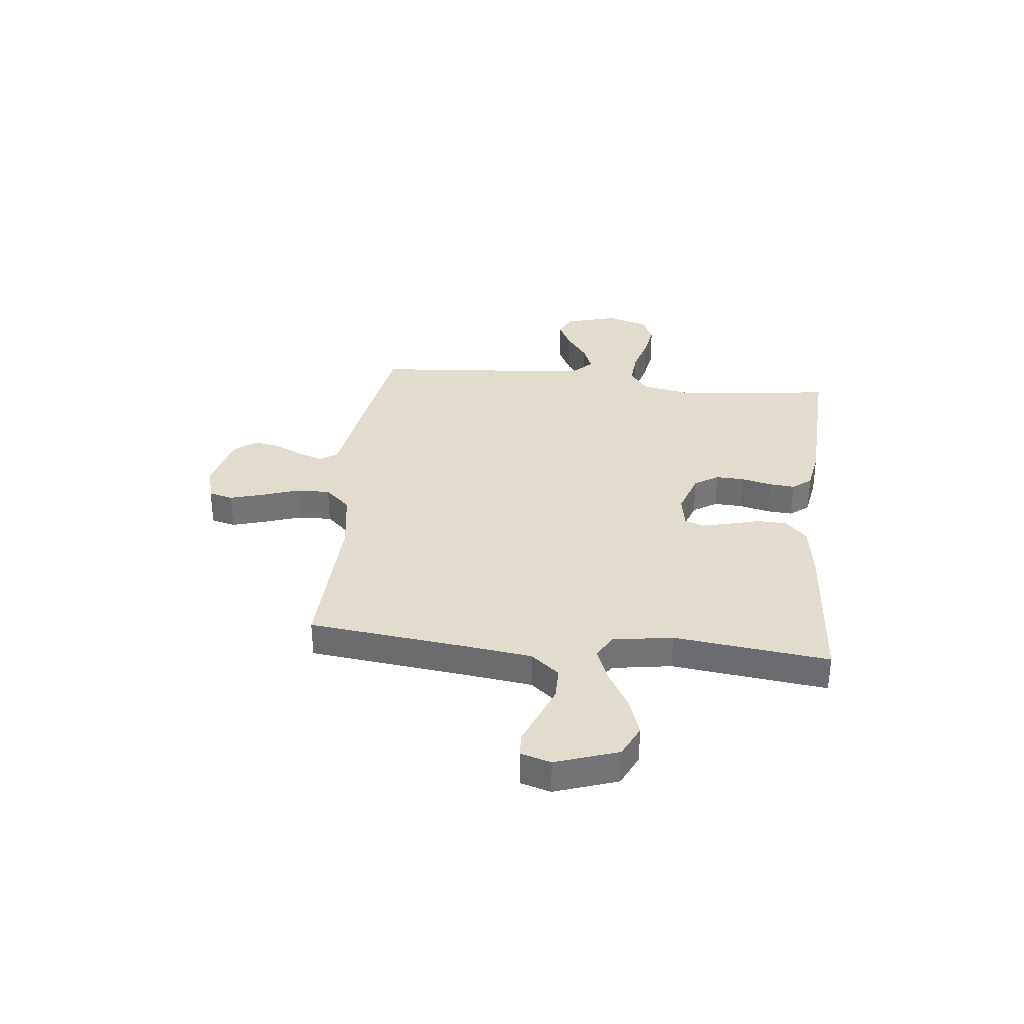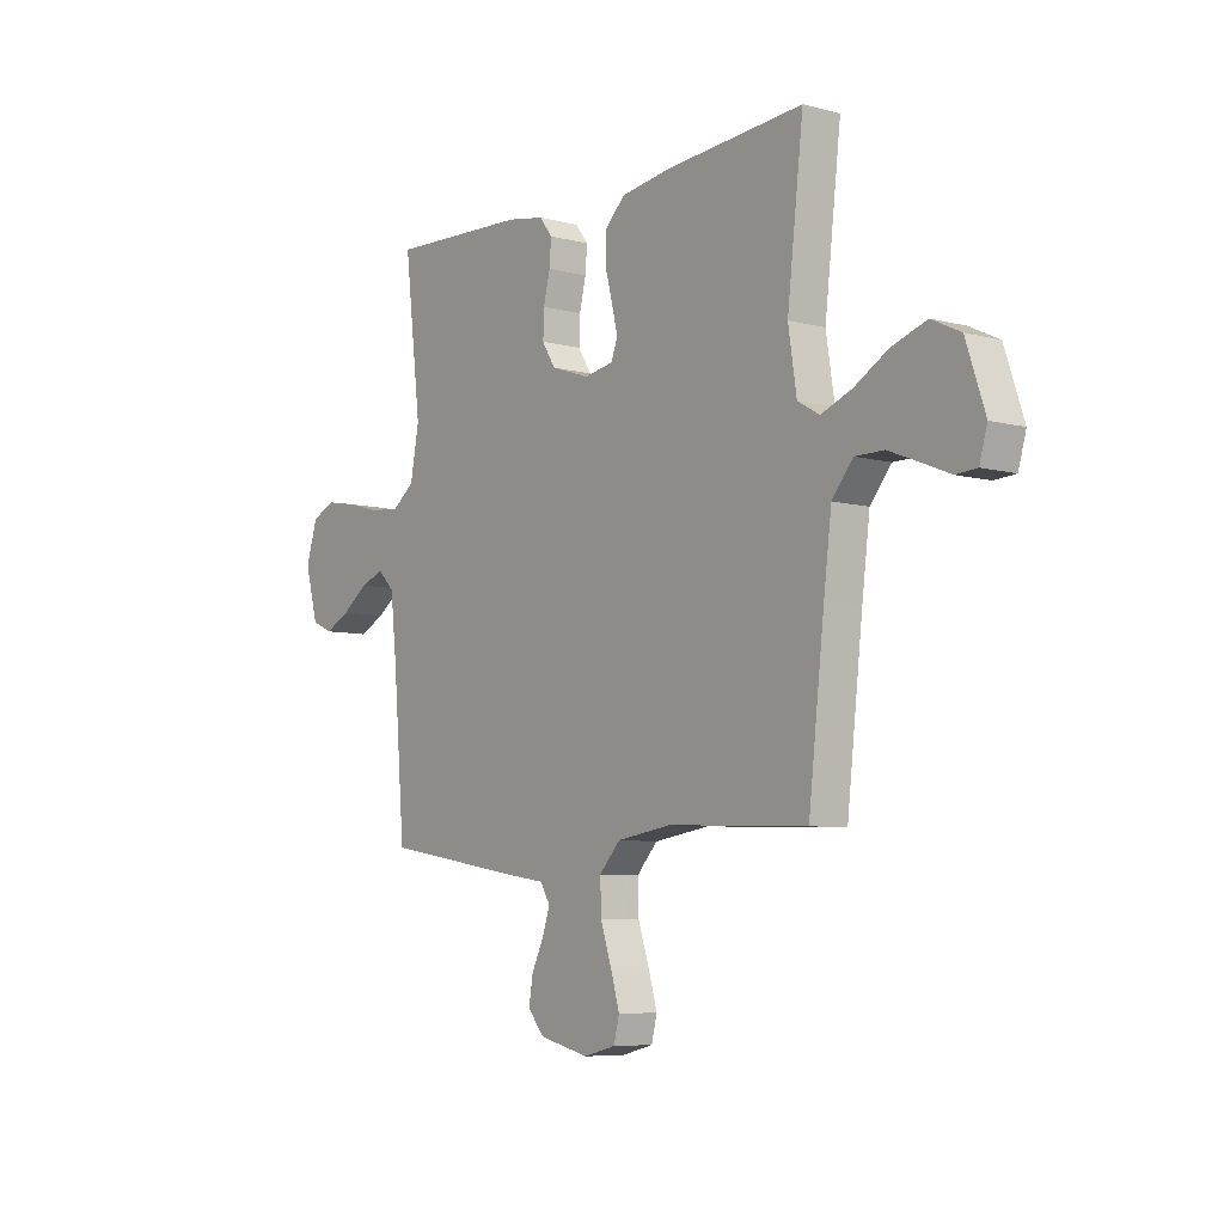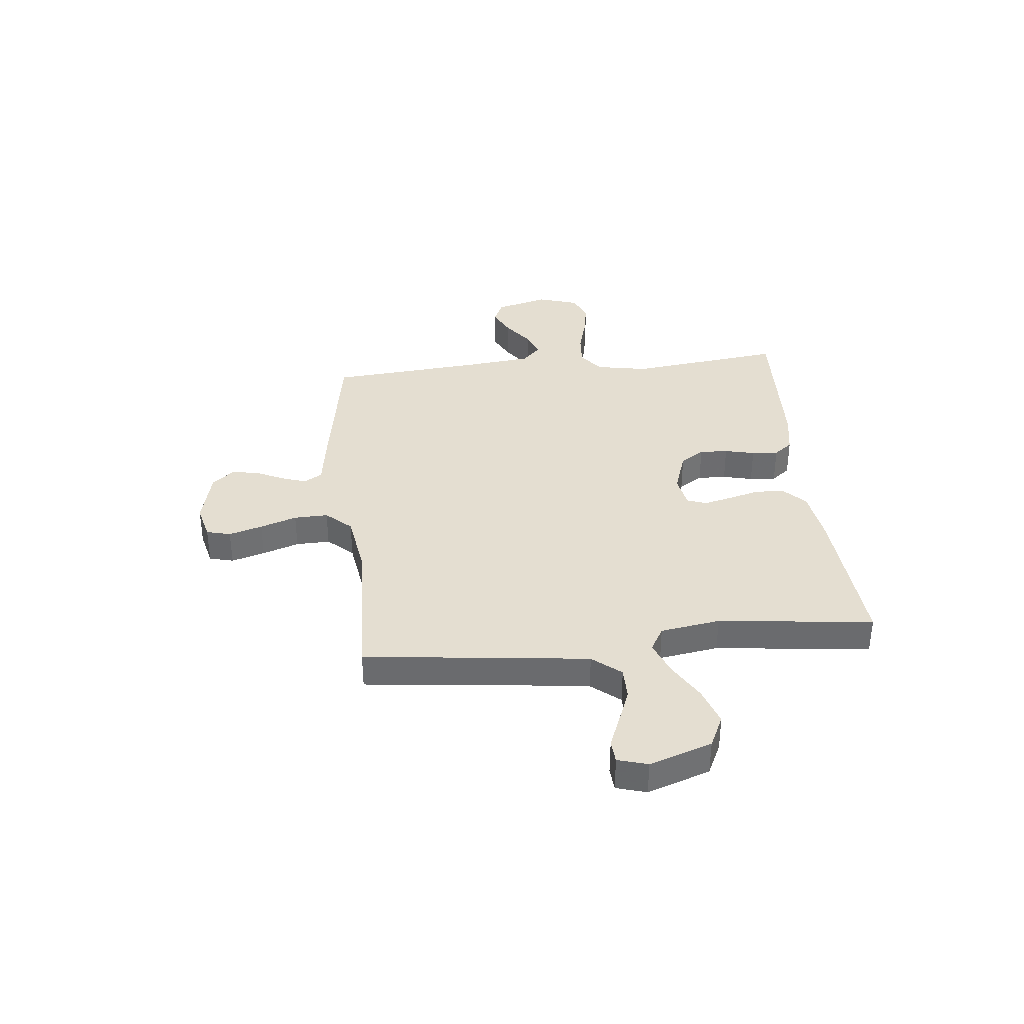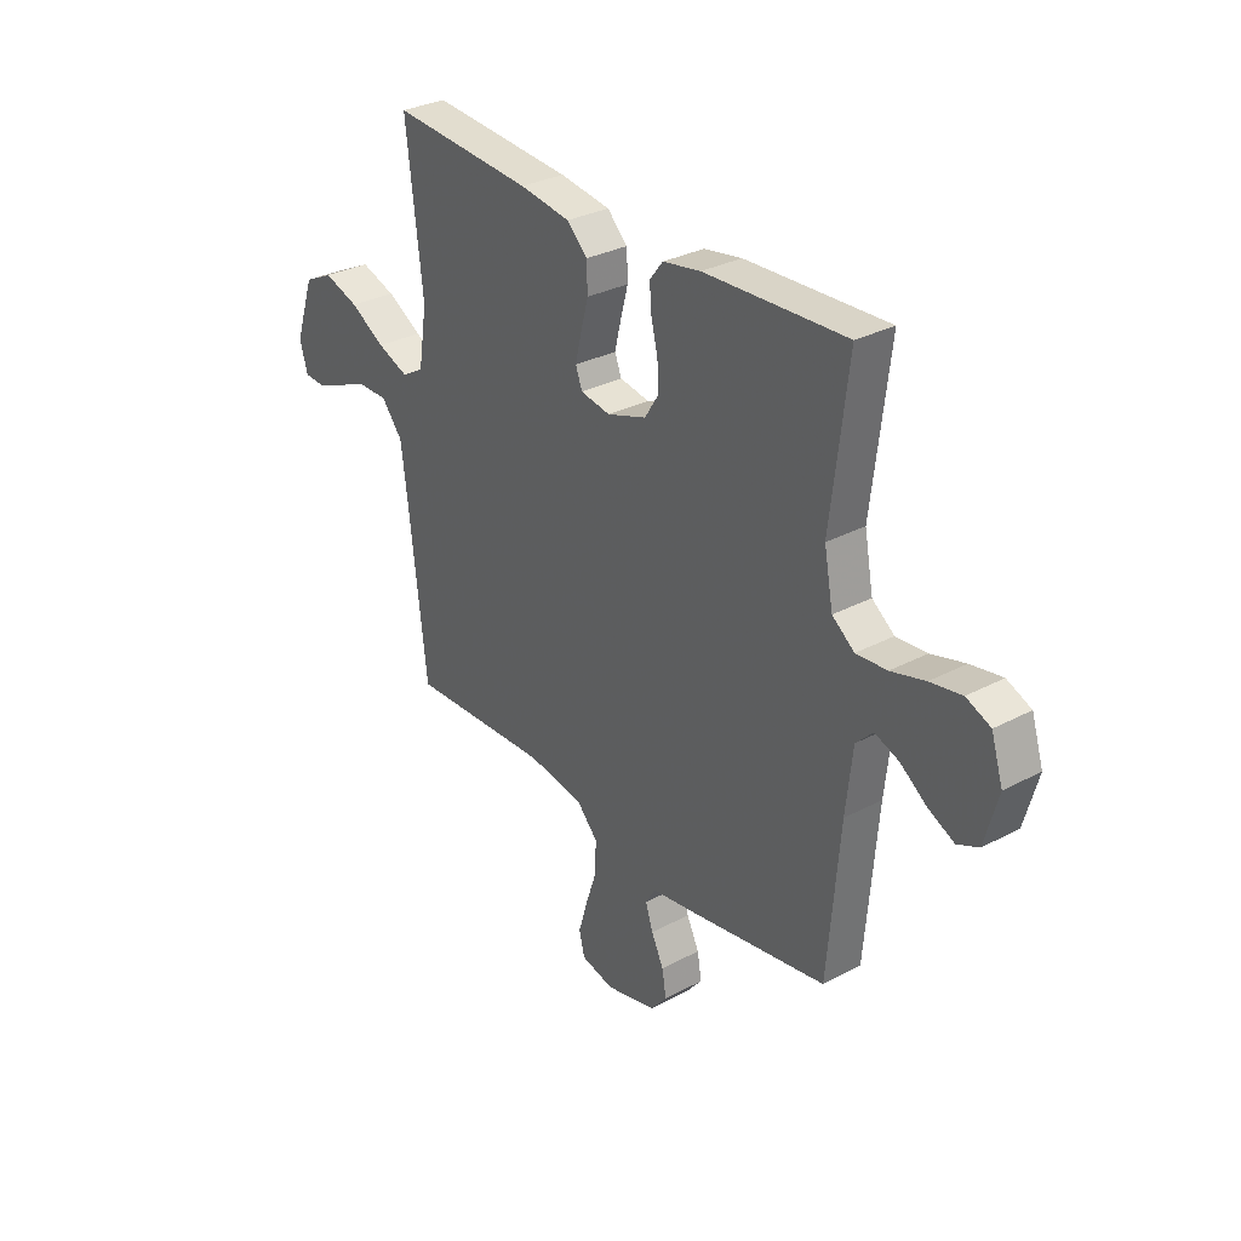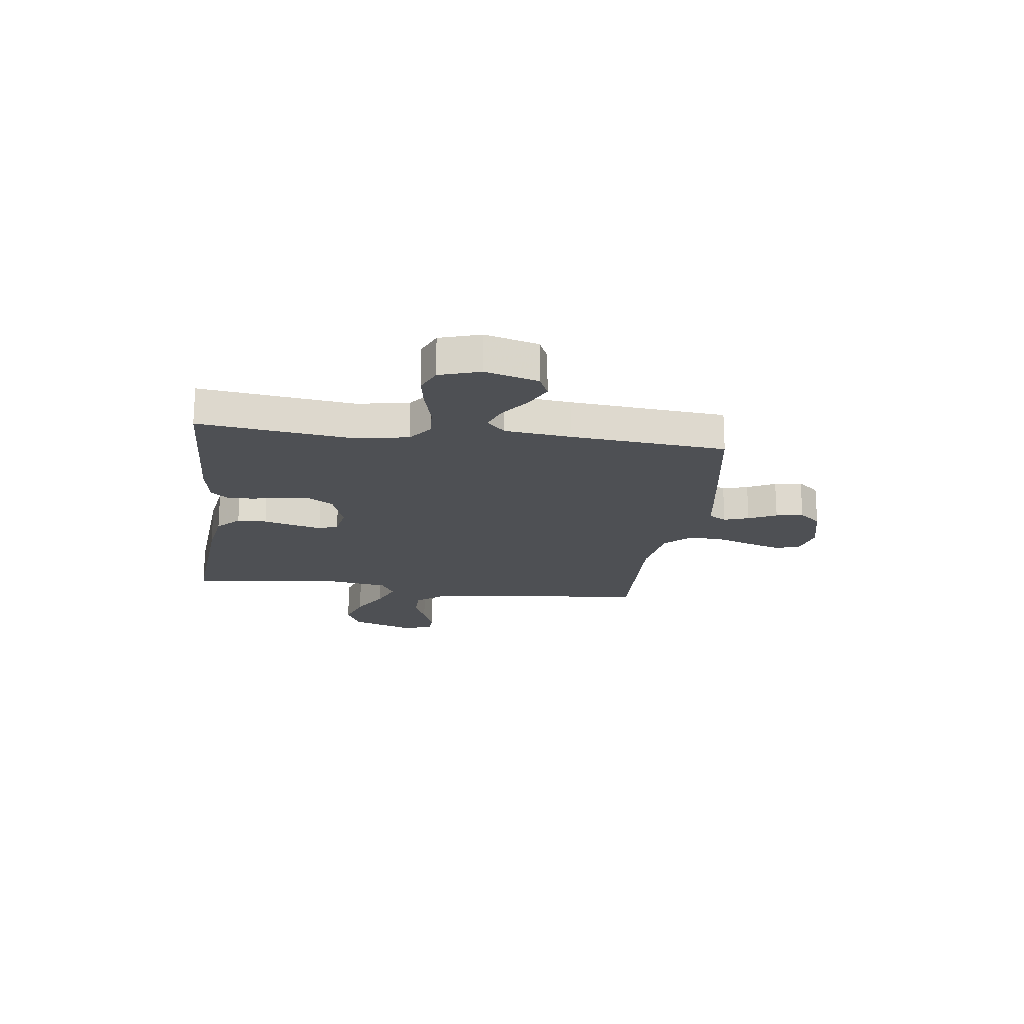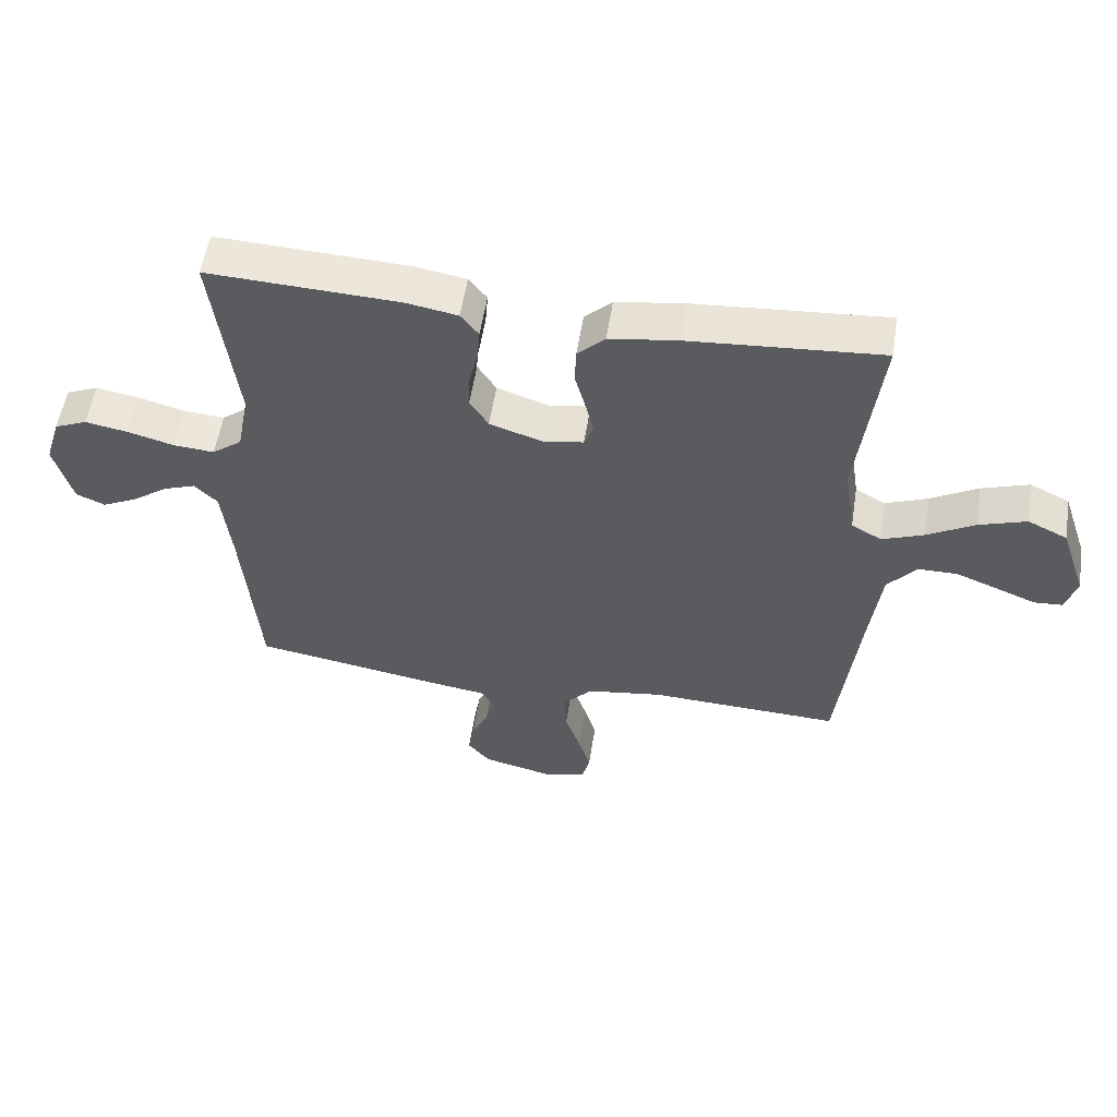
<metadata>
{"format":"obj","ext":"obj","renderer":"f3d","projection":"perspective","resolution":1024,"background":"white","views":[{"elev":34.1,"azim":-83.8,"up":"+Y"},{"elev":-7.0,"azim":-127.4,"up":"+Z"},{"elev":36.5,"azim":-96.0,"up":"+Y"},{"elev":30.9,"azim":52.7,"up":"+Z"},{"elev":-19.0,"azim":82.4,"up":"+Y"},{"elev":55.4,"azim":-171.1,"up":"+Z"}]}
</metadata>
<code>
v -0.5 0.07 0.5
v -0.2 0.07 0.477
v -0.093 0.07 0.461
v -0.05 0.07 0.419
v -0.048 0.07 0.362
v -0.064 0.07 0.302
v -0.077 0.07 0.247
v -0.063 0.07 0.21
v 0 0.07 0.199
v 0.083 0.07 0.227
v 0.112 0.07 0.273
v 0.11 0.07 0.328
v 0.096 0.07 0.386
v 0.092 0.07 0.437
v 0.12 0.07 0.473
v 0.2 0.07 0.487
v 0.5 0.07 0.5
v 0.464 0.07 0.2
v 0.483 0.07 0.1
v 0.53 0.07 0.064
v 0.595 0.07 0.069
v 0.667 0.07 0.089
v 0.734 0.07 0.101
v 0.785 0.07 0.079
v 0.81 0.07 0
v 0.782 0.07 -0.103
v 0.737 0.07 -0.123
v 0.682 0.07 -0.096
v 0.626 0.07 -0.055
v 0.575 0.07 -0.036
v 0.539 0.07 -0.072
v 0.525 0.07 -0.2
v 0.5 0.07 -0.5
v 0.2 0.07 -0.55
v 0.113 0.07 -0.563
v 0.092 0.07 -0.598
v 0.108 0.07 -0.646
v 0.134 0.07 -0.7
v 0.143 0.07 -0.753
v 0.108 0.07 -0.795
v 0 0.07 -0.821
v -0.069 0.07 -0.804
v -0.081 0.07 -0.757
v -0.062 0.07 -0.692
v -0.038 0.07 -0.621
v -0.036 0.07 -0.555
v -0.081 0.07 -0.506
v -0.2 0.07 -0.488
v -0.5 0.07 -0.5
v -0.534 0.07 -0.2
v -0.551 0.07 -0.065
v -0.596 0.07 -0.01
v -0.658 0.07 -0.01
v -0.724 0.07 -0.036
v -0.785 0.07 -0.061
v -0.83 0.07 -0.058
v -0.847 0.07 0
v -0.806 0.07 0.121
v -0.744 0.07 0.151
v -0.67 0.07 0.126
v -0.596 0.07 0.083
v -0.53 0.07 0.057
v -0.483 0.07 0.084
v -0.465 0.07 0.2
v -0.5 0 0.5
v -0.2 0 0.477
v -0.093 0 0.461
v -0.05 0 0.419
v -0.048 0 0.362
v -0.064 0 0.302
v -0.077 0 0.247
v -0.063 0 0.21
v 0 0 0.199
v 0.083 0 0.227
v 0.112 0 0.273
v 0.11 0 0.328
v 0.096 0 0.386
v 0.092 0 0.437
v 0.12 0 0.473
v 0.2 0 0.487
v 0.5 0 0.5
v 0.464 0 0.2
v 0.483 0 0.1
v 0.53 0 0.064
v 0.595 0 0.069
v 0.667 0 0.089
v 0.734 0 0.101
v 0.785 0 0.079
v 0.81 0 0
v 0.782 0 -0.103
v 0.737 0 -0.123
v 0.682 0 -0.096
v 0.626 0 -0.055
v 0.575 0 -0.036
v 0.539 0 -0.072
v 0.525 0 -0.2
v 0.5 0 -0.5
v 0.2 0 -0.55
v 0.113 0 -0.563
v 0.092 0 -0.598
v 0.108 0 -0.646
v 0.134 0 -0.7
v 0.143 0 -0.753
v 0.108 0 -0.795
v 0 0 -0.821
v -0.069 0 -0.804
v -0.081 0 -0.757
v -0.062 0 -0.692
v -0.038 0 -0.621
v -0.036 0 -0.555
v -0.081 0 -0.506
v -0.2 0 -0.488
v -0.5 0 -0.5
v -0.534 0 -0.2
v -0.551 0 -0.065
v -0.596 0 -0.01
v -0.658 0 -0.01
v -0.724 0 -0.036
v -0.785 0 -0.061
v -0.83 0 -0.058
v -0.847 0 0
v -0.806 0 0.121
v -0.744 0 0.151
v -0.67 0 0.126
v -0.596 0 0.083
v -0.53 0 0.057
v -0.483 0 0.084
v -0.465 0 0.2
f 58 59 60 61
f 58 61 62
f 57 58 62
f 54 55 56 57
f 53 54 57 62
f 52 53 62
f 51 52 62 63
f 48 49 50
f 47 48 50 51
f 42 43 44 45
f 40 41 42 45
f 40 45 46
f 37 38 39 40
f 36 37 40 46
f 35 36 46 47
f 32 33 34 35
f 31 32 35 47
f 26 27 28 29
f 26 29 30
f 25 26 30
f 24 25 30
f 21 22 23 24
f 20 21 24 30
f 19 20 30 31
f 15 16 17 18
f 15 18 19
f 12 13 14 15
f 11 12 15 19
f 10 11 19 31
f 3 4 5 6
f 3 6 7
f 64 1 2 3
f 63 64 3 7
f 9 10 31 47
f 8 9 47 51
f 7 8 51 63
f 125 124 123 122
f 126 125 122
f 126 122 121
f 121 120 119 118
f 126 121 118 117
f 126 117 116
f 127 126 116 115
f 114 113 112
f 115 114 112 111
f 109 108 107 106
f 109 106 105 104
f 110 109 104
f 104 103 102 101
f 110 104 101 100
f 111 110 100 99
f 99 98 97 96
f 111 99 96 95
f 93 92 91 90
f 94 93 90
f 94 90 89
f 94 89 88
f 88 87 86 85
f 94 88 85 84
f 95 94 84 83
f 82 81 80 79
f 83 82 79
f 79 78 77 76
f 83 79 76 75
f 95 83 75 74
f 70 69 68 67
f 71 70 67
f 67 66 65 128
f 71 67 128 127
f 111 95 74 73
f 115 111 73 72
f 127 115 72 71
f 1 65 66 2
f 2 66 67 3
f 3 67 68 4
f 4 68 69 5
f 5 69 70 6
f 6 70 71 7
f 7 71 72 8
f 8 72 73 9
f 9 73 74 10
f 10 74 75 11
f 11 75 76 12
f 12 76 77 13
f 13 77 78 14
f 14 78 79 15
f 15 79 80 16
f 16 80 81 17
f 17 81 82 18
f 18 82 83 19
f 19 83 84 20
f 20 84 85 21
f 21 85 86 22
f 22 86 87 23
f 23 87 88 24
f 24 88 89 25
f 25 89 90 26
f 26 90 91 27
f 27 91 92 28
f 28 92 93 29
f 29 93 94 30
f 30 94 95 31
f 31 95 96 32
f 32 96 97 33
f 33 97 98 34
f 34 98 99 35
f 35 99 100 36
f 36 100 101 37
f 37 101 102 38
f 38 102 103 39
f 39 103 104 40
f 40 104 105 41
f 41 105 106 42
f 42 106 107 43
f 43 107 108 44
f 44 108 109 45
f 45 109 110 46
f 46 110 111 47
f 47 111 112 48
f 48 112 113 49
f 49 113 114 50
f 50 114 115 51
f 51 115 116 52
f 52 116 117 53
f 53 117 118 54
f 54 118 119 55
f 55 119 120 56
f 56 120 121 57
f 57 121 122 58
f 58 122 123 59
f 59 123 124 60
f 60 124 125 61
f 61 125 126 62
f 62 126 127 63
f 63 127 128 64
f 64 128 65 1

</code>
